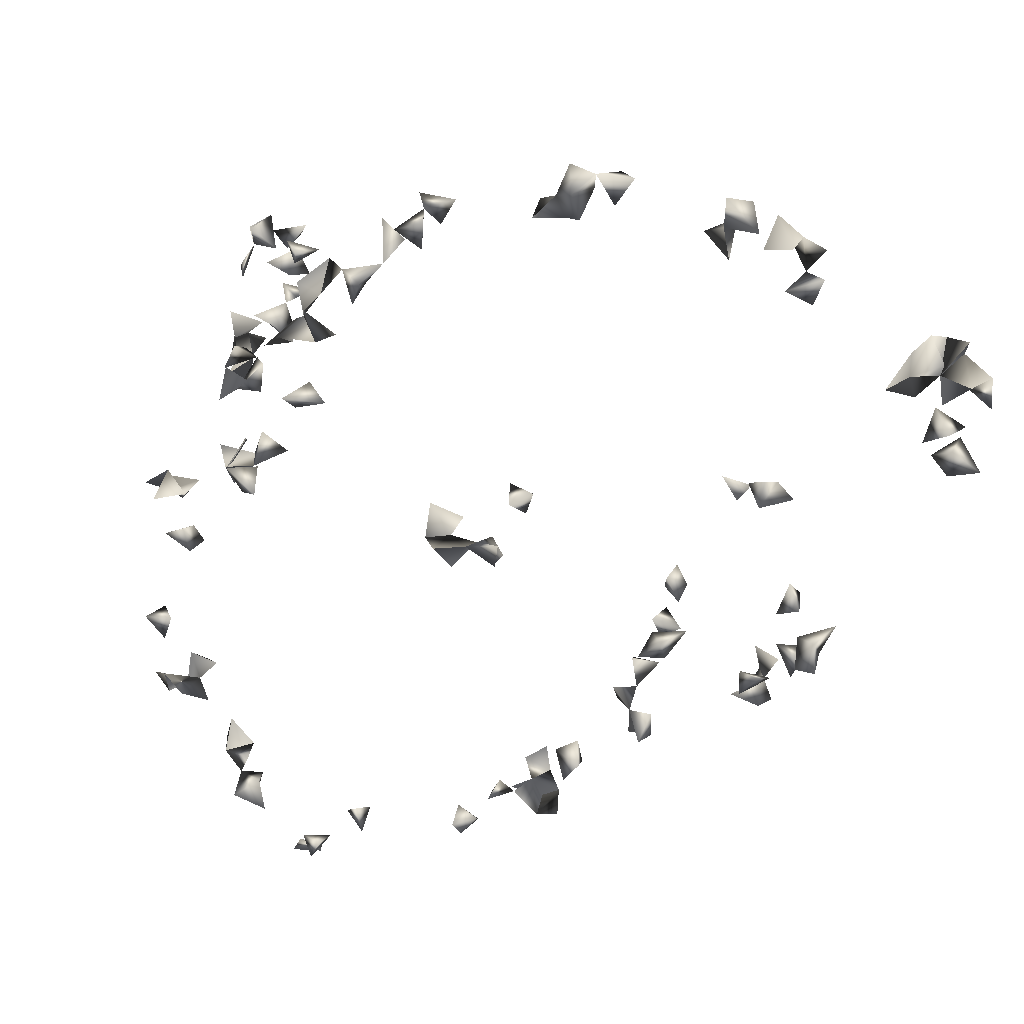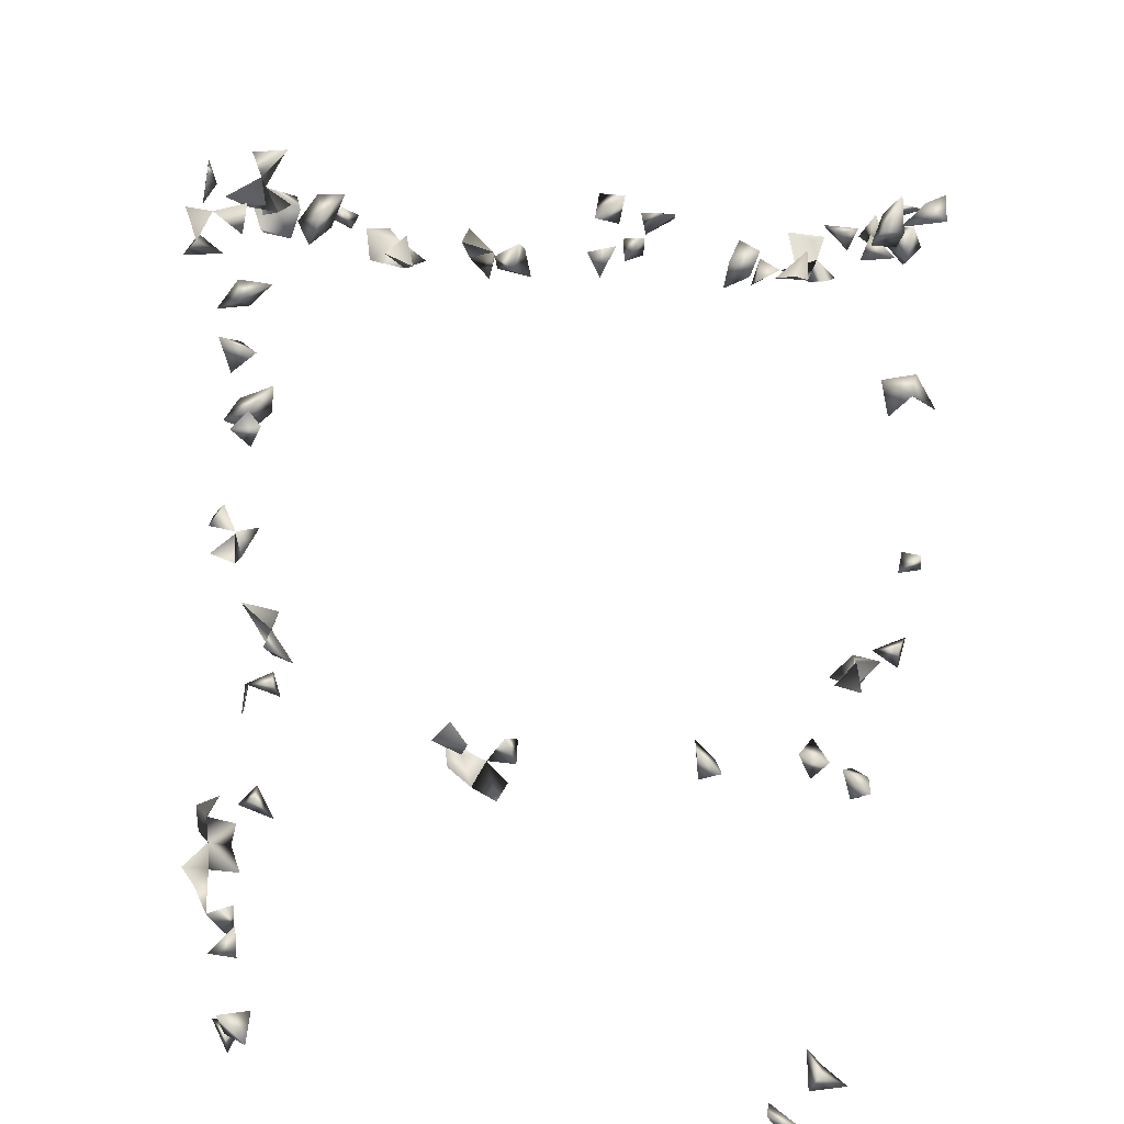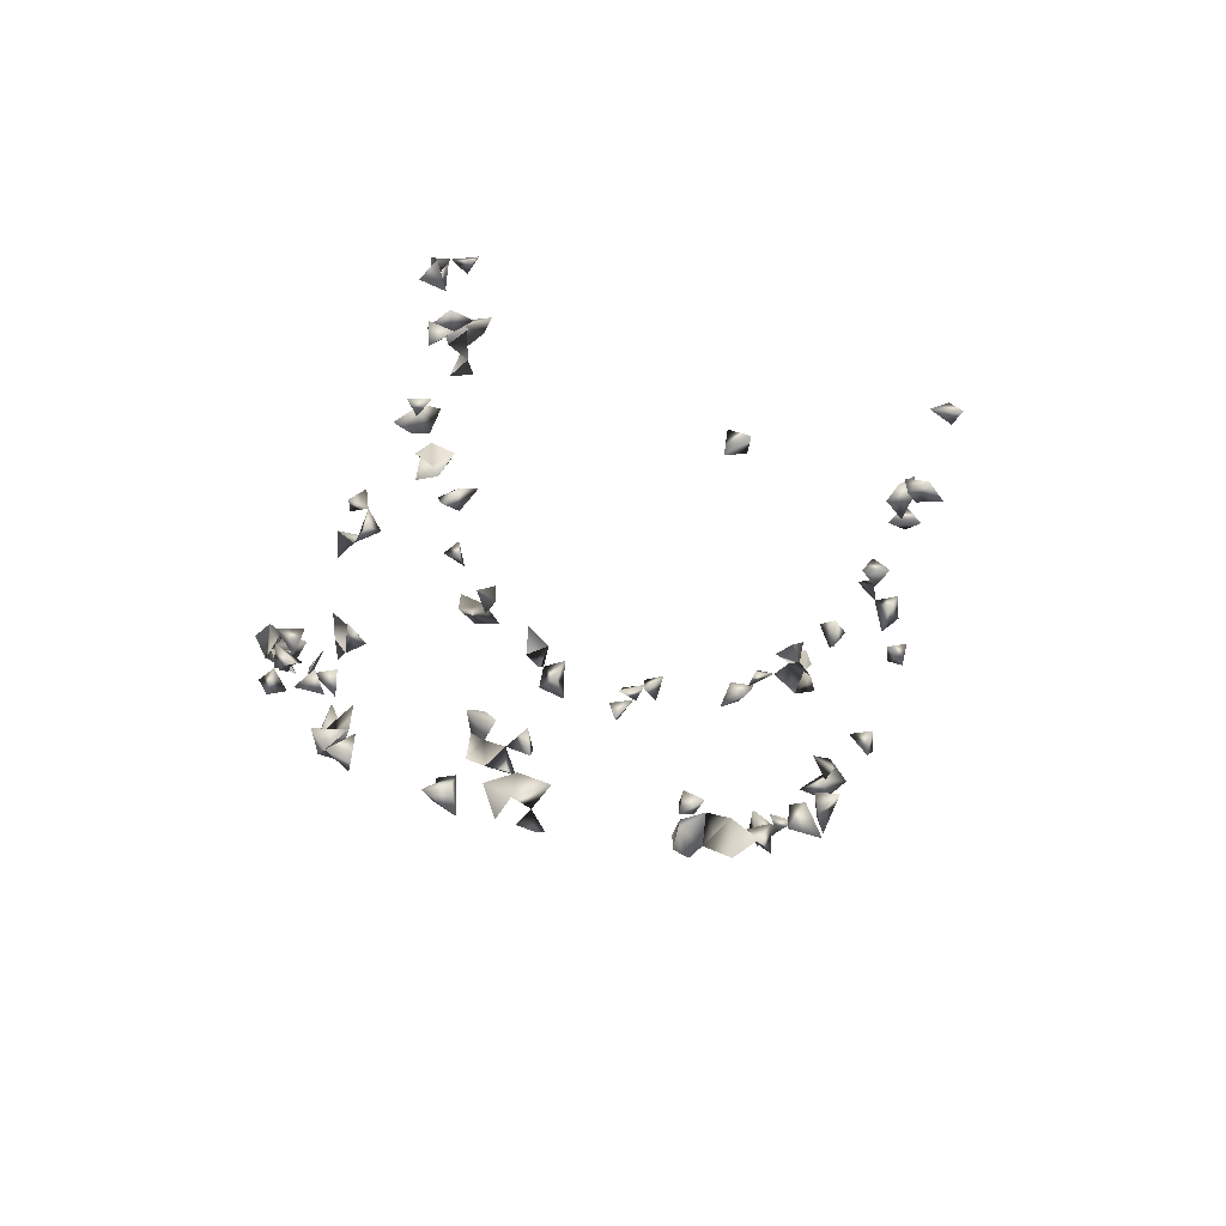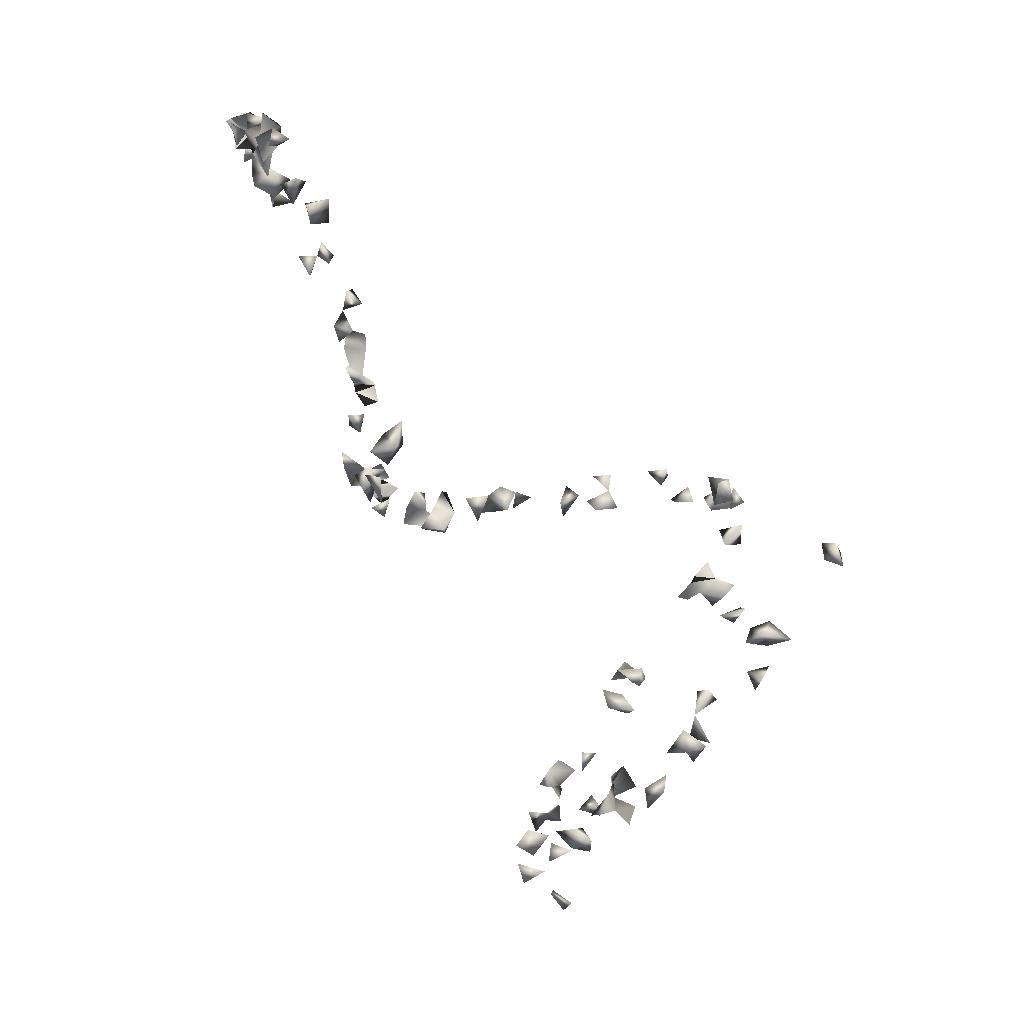
<metadata>
{"format":"obj","ext":"obj","renderer":"f3d","projection":"perspective","resolution":1024,"background":"white","views":[{"elev":-59.3,"azim":153.6,"up":"+Z"},{"elev":37.7,"azim":-175.3,"up":"+Z"},{"elev":72.1,"azim":-164.6,"up":"+Y"},{"elev":0.4,"azim":-96.2,"up":"+Y"}]}
</metadata>
<code>
v -0.4001 0.01389 -0.2463
v 0.05601 0.788 -0.5906
v -0.3402 0.1062 -0.3401
v -0.4628 -0.0536 0.4822
v -0.182 0.05642 -0.324
v 0.4641 0.06733 -0.03697
v 0.4599 0.04192 0.007078
v -0.01296 0.7282 -0.5683
v 0.3848 0.08814 0.47
v 0.2158 0.7584 -0.5136
v 0.4176 0.08872 -0.02427
v 0.4451 0.3026 -0.2881
v 0.2563 -0.4726 0.07874
v 0.2975 -0.481 0.09309
v -0.4547 -0.3733 0.2082
v -0.4556 0.02499 -0.1523
v -0.4183 0.1977 -0.2794
v -0.4156 0.1532 -0.2895
v -0.4089 0.1445 -0.3333
v -0.3229 0.09075 -0.3109
v -0.393 0.1746 -0.3113
v -0.4644 -0.01362 0.4686
v -0.4459 0.06891 -0.1334
v -0.4091 -0.01477 0.4575
v 0.09249 0.7715 -0.5759
v 0.276 0.7422 -0.5189
v 0.2081 0.7729 -0.5561
v 0.1068 0.8048 -0.5725
v 0.2373 0.6904 -0.5383
v 0.2137 0.7333 -0.5589
v 0.4217 0.2172 -0.3429
v -0.2146 0.6824 -0.5356
v -0.211 0.07941 -0.3383
v 0.2703 0.6956 -0.5106
v 0.2619 0.7182 -0.5441
v 0.1522 -0.6247 -0.01525
v 0.1572 -0.5627 0.005645
v 0.4314 0.06851 -0.05043
v 0.4333 0.2678 -0.2823
v 0.4599 0.07692 0.01615
v 0.4691 0.3667 -0.3198
v 0.4444 0.4108 -0.3083
v 0.3928 0.5714 -0.3759
v 0.06596 0.7361 -0.5727
v -0.04442 0.7666 -0.5792
v 0.2393 0.7035 -0.4638
v -0.3193 0.6128 -0.4863
v 0.4423 0.08574 0.4572
v 0.4173 0.05361 0.4199
v -0.4649 0.09095 0.2617
v -0.4663 0.05705 -0.01271
v 0.3417 -0.4678 0.1397
v -0.3437 -0.4949 0.07546
v 0.153 -0.6027 0.02007
v 0.1506 -0.5658 0.05001
v 0.1252 -0.594 0.001378
v 0.1172 -0.6046 0.04175
v -0.3406 0.05588 -0.3106
v -0.3932 0.1221 -0.3028
v -0.4466 0.06479 -0.1729
v -0.3929 0.0398 -0.187
v -0.464 0.06954 0.0198
v -0.4316 -0.3767 0.1777
v -0.4381 -0.02943 0.4841
v 0.3318 -0.5416 0.09693
v 0.2447 -0.5262 0.05514
v 0.1173 0.1331 -0.3646
v -0.1893 0.106 -0.3528
v 0.4247 0.008868 -0.1967
v 0.4249 0.07758 0.009376
v -0.4516 -0.04239 0.4518
v 0.07129 0.8082 -0.5556
v 0.08039 0.155 -0.3683
v 0.2808 0.6545 -0.5026
v -0.2622 0.7479 -0.518
v -0.2383 0.7206 -0.5499
v -0.2921 0.6991 -0.5301
v -0.2772 0.6577 -0.5165
v -0.4006 0.5652 -0.4416
v 0.4317 -0.3212 0.2905
v 0.3708 -0.1467 0.4461
v 0.4653 0.06634 0.4234
v 0.4006 0.0565 0.3853
v 0.3946 0.08897 0.3754
v 0.4127 0.5034 -0.3367
v 0.4622 0.0421 0.4779
v 0.008781 -0.7323 0.05663
v 0.01249 -0.6937 0.0369
v 0.1885 -0.5833 0.02824
v -0.365 0.1011 -0.314
v -0.3807 0.1565 -0.2762
v -0.4113 0.06308 -0.1463
v -0.389 0.00458 -0.2036
v -0.3299 -0.4618 0.09111
v 0.2892 -0.5261 0.04453
v 0.2674 -0.4952 0.1154
v 0.3882 0.04402 -0.2982
v -0.3049 -0.4418 0.1045
v -0.286 -0.4164 0.1259
v -0.4354 0.08582 0.002143
v 0.4086 0.009806 -0.2301
v 0.3605 0.07724 -0.2096
v 0.4305 0.1072 -0.2783
v 0.4341 0.07554 -0.2978
v 0.4609 0.289 -0.3285
v 0.441 0.3244 -0.3142
v 0.4305 0.3788 -0.3077
v -0.3683 0.5388 -0.4347
v -0.1852 0.09337 -0.3105
v 0.468 0.2601 -0.3088
v 0.2485 0.7535 -0.5441
v 0.4395 0.06628 0.04432
v 0.3884 0.4561 -0.3574
v -0.4212 -0.1699 0.3535
v -0.416 -0.183 0.4026
v -0.4487 -0.2455 0.345
v 0.0082 0.7846 -0.5807
v 0.2321 0.7224 -0.5018
v -0.3196 0.7112 -0.4999
v -0.2776 0.7189 -0.4841
v -0.3423 0.621 -0.4593
v 0.4338 0.05622 0.1706
v 0.4451 -0.03536 0.4999
v -0.00437 0.7922 -0.5489
v 0.3608 -0.1197 0.4687
v 0.4489 0.03757 0.4365
v 0.3703 0.1256 0.3241
v 0.3824 0.05573 0.4948
v 0.3952 0.04015 0.4656
v 0.4396 0.0074 0.5017
v -0.3933 -0.1513 0.3682
v 0.336 -0.5061 0.1399
v 0.3002 -0.5589 0.08702
v 0.439 0.01645 -0.1572
v 0.456 0.03212 -0.06959
v 0.3773 -0.4869 0.1473
v 0.3811 -0.3407 0.1898
v 0.3547 -0.3765 0.1971
v 0.334 -0.3803 0.25
v -0.4246 -0.394 0.2259
v -0.4126 -0.1882 0.3209
v -0.4237 0.05256 0.2634
v -0.3505 -0.4846 0.1586
v 0.1126 -0.6433 0.01047
v -0.358 0.01076 -0.2401
v -0.4017 0.07628 -0.2099
v -0.435 -0.3365 0.207
v -0.4269 0.01068 -0.2079
v 0.3893 0.005074 -0.1792
v 0.1957 -0.5537 0.07288
v 0.282 -0.5289 0.08595
v 0.06838 0.1216 -0.3635
v 0.1524 0.1058 -0.355
v 0.1155 0.0873 -0.3481
v 0.4051 0.1212 0.2896
v -0.4411 0.03249 -0.004308
v 0.4341 0.05073 -0.2724
v 0.3946 0.04378 -0.2244
v 0.3952 0.06387 -0.2587
v 0.3967 0.2013 -0.321
v 0.3695 0.2376 -0.3467
v 0.4215 0.0849 -0.2404
v 0.3987 0.05827 0.1586
v 0.3956 0.07979 0.2047
v 0.4144 0.1106 0.1966
v -0.303 0.5795 -0.4644
v 0.3834 0.5669 -0.4489
v -0.1849 -0.5488 0.01642
v 0.3994 0.02469 -0.2702
v 0.4294 0.4215 -0.348
v -0.232 -0.476 0.07588
v 0.3813 0.4699 -0.3173
v 0.3774 0.4949 -0.3505
v 0.1014 -0.6209 -0.02503
v -0.05197 0.7265 -0.567
v 0.07301 0.7748 -0.536
v -0.2158 0.7354 -0.5179
v -0.2139 0.6969 -0.4983
v -0.3468 0.5426 -0.4023
v -0.2448 0.7306 -0.4882
v -0.3289 0.6909 -0.4704
v 0.4293 0.06153 0.3438
v 0.3679 0.04332 0.2192
v 0.3737 0.1143 0.2058
v -0.2071 0.642 -0.5085
v -0.4347 0.09738 0.2862
v -0.3396 0.6757 -0.5061
v 0.4392 -0.3262 0.2158
v 0.4003 -0.1652 0.4294
v 0.354 -0.4707 0.1725
v -0.04749 0.7778 -0.5167
v 0.3888 0.0557 0.3468
v 0.4188 0.1123 0.3363
v 0.4505 -0.004483 0.4544
v 0.4376 -0.03667 0.4639
v 0.4264 0.05244 0.4793
v 0.3582 0.05643 0.3801
v 0.4341 0.03659 -0.0255
v 0.4135 0.04382 0.1975
v -0.03128 -0.7113 0.06689
v -0.2123 -0.5757 0.04245
v -0.3959 0.07262 0.2907
v -0.3648 0.07608 -0.199
v -0.3932 0.04623 -0.2241
v -0.2215 0.1238 -0.3243
v 0.3246 -0.5137 0.05986
v 0.1883 -0.5878 0.07478
v 0.2721 -0.4968 0.0595
v 0.05631 0.1226 -0.3276
v 0.147 0.1053 -0.2729
v 0.07189 0.1203 -0.2856
v -0.2657 -0.4927 0.0867
v 0.3951 0.03925 -0.1831
v 0.4404 0.3813 -0.3535
v 0.4052 0.3083 -0.2927
v 0.4 0.07582 -0.1849
v 0.3895 0.1107 0.1704
v -0.3519 0.5758 -0.4436
v 0.3844 0.5693 -0.4107
v 0.393 0.4137 -0.3364
v -0.3103 -0.5017 0.0625
v -0.1274 -0.1704 0.3611
v -0.4145 -0.2286 0.3623
v -0.3923 -0.2402 0.3282
v -0.322 -0.4545 0.1877
v 0.2443 0.6694 -0.4968
v 0.02906 0.7556 -0.5476
v 0.1007 0.7435 -0.5393
v 0.275 0.6644 -0.4614
v -0.251 0.6954 -0.524
v -0.291 0.6853 -0.4899
v -0.242 0.6526 -0.5156
v 0.4561 -0.3337 0.2664
v 0.4 -0.3703 0.2086
v 0.3924 -0.3356 0.2694
v 0.4092 -0.1331 0.4552
v 0.3947 -0.1069 0.4347
v 0.3983 -0.3005 0.2242
v -0.02931 0.7541 -0.5487
v -0.1275 -0.144 0.3838
v 0.437 -0.07788 0.4213
v 0.3951 0.09125 0.3167
v -0.4063 0.1019 0.2561
v 0.4002 0.03963 -0.01083
v 0.3737 0.03897 0.174
v 0.0005615 -0.639 -0.0331
v -0.06696 -0.6046 0.06181
v -0.1916 -0.5417 0.065
v -0.3904 -0.3648 0.2622
v -0.443 -0.3643 0.2453
v -0.3681 -0.3378 0.2432
v -0.3706 -0.2756 0.244
v 0.158 0.09187 -0.3098
v -0.2353 -0.5593 0.07556
v 0.4484 0.3449 -0.3425
v 0.3946 0.2397 -0.3125
v -0.3667 0.5825 -0.4033
v 0.3526 0.5491 -0.3872
v 0.4075 0.5329 -0.423
v 0.3995 0.337 -0.353
v 0.05684 0.09198 -0.3099
v -0.2252 -0.5028 0.0534
v -0.2738 -0.5176 0.1348
v -0.2869 -0.4719 0.107
v -0.2591 -0.4388 0.1071
v -0.3571 -0.4473 0.1525
v -0.02364 -0.6947 0.02779
v -0.001219 0.7711 -0.5111
v 0.4184 -0.3195 0.2495
v 0.3734 -0.3907 0.2413
v 0.3816 -0.2962 0.2732
v 0.0344 0.8019 -0.5431
v 0.3778 -0.1151 0.3787
v -0.3796 -0.1643 0.3374
v -0.4057 -0.3539 0.223
v -0.4388 0.06041 0.2933
v 0.09651 0.1234 -0.3241
v -0.2224 -0.5388 0.04421
v -0.2044 -0.5839 0.07764
v -0.2357 -0.5134 0.09176
v -0.4171 -0.2685 0.2547
v 0.415 0.306 -0.3344
v 0.3659 0.5253 -0.4265
v -0.3928 -0.195 0.3649
v -0.3477 -0.426 0.1925
v -0.3705 -0.4544 0.1844
v -0.3102 -0.4861 0.1435
v -0.3018 -0.4518 0.146
v -0.02195 -0.651 0.01619
v 0.02115 -0.6576 -0.0004222
v -0.03397 -0.6184 0.04954
v -0.001739 -0.6764 -0.02167
v -0.301 0.6215 -0.4418
v 0.363 -0.3496 0.2288
v 0.4159 -0.103 0.3928
v 0.4053 -0.1465 0.3539
v 0.3964 -0.1366 0.4019
v -0.4251 -0.2702 0.3353
v -0.3986 -0.3142 0.2341
v 0.1314 0.1169 -0.3212
v 0.1698 0.1308 -0.2864
v 0.3535 0.5938 -0.4027
v 0.4005 0.3906 -0.365
v -0.3258 -0.5172 0.13
v -0.3164 -0.4923 0.1069
v -0.06403 -0.6252 0.01875
v -0.03848 -0.5936 0.02622
v 0.4359 -0.2856 0.2466
v 0.3848 -0.07067 0.416
v -0.3825 -0.29 0.2762
v 0.1209 0.1326 -0.2897
v 0.4065 0.4255 -0.3756
v -0.08492 -0.1432 0.3845
v -0.09039 -0.1583 0.3425
v 0.3664 -0.1502 0.3691
f 19 21 59
f 18 19 59
f 21 19 18
f 24 64 71
f 22 24 71
f 64 24 22
f 71 64 4
f 4 22 71
f 64 22 4
f 72 28 2
f 28 25 2
f 89 54 37
f 89 55 54
f 37 55 89
f 37 54 55
f 90 58 20
f 3 58 90
f 90 20 3
f 3 20 58
f 91 21 17
f 17 18 91
f 21 18 17
f 91 59 21
f 18 59 91
f 92 60 23
f 16 60 92
f 92 23 16
f 16 23 60
f 5 68 109
f 109 33 5
f 5 33 68
f 110 105 39
f 12 105 110
f 110 39 12
f 105 39 12
f 111 30 27
f 10 30 111
f 111 27 10
f 10 27 30
f 40 70 112
f 112 70 7
f 7 40 112
f 70 40 7
f 118 35 29
f 35 34 29
f 118 34 26
f 26 34 35
f 26 111 118
f 118 111 35
f 26 35 111
f 49 82 126
f 126 82 48
f 48 49 126
f 82 49 48
f 36 54 144
f 56 54 36
f 54 57 144
f 144 57 56
f 54 56 57
f 156 100 62
f 51 100 156
f 156 62 51
f 51 62 100
f 162 157 103
f 104 157 162
f 103 104 162
f 157 104 103
f 157 159 169
f 169 159 97
f 97 157 169
f 159 157 97
f 113 172 173
f 173 172 85
f 85 113 173
f 172 113 85
f 36 144 174
f 174 144 56
f 174 56 36
f 28 72 176
f 25 28 176
f 176 72 2
f 2 25 176
f 190 136 52
f 132 136 190
f 52 132 190
f 136 132 52
f 84 182 192
f 192 182 83
f 182 84 83
f 195 194 123
f 130 194 195
f 194 130 123
f 123 130 195
f 48 126 196
f 196 126 86
f 196 86 48
f 126 86 48
f 128 129 196
f 196 129 9
f 9 128 196
f 129 128 9
f 84 192 197
f 197 192 83
f 83 84 197
f 38 135 198
f 198 135 6
f 198 38 6
f 135 38 6
f 199 163 122
f 122 164 199
f 122 163 164
f 204 203 146
f 61 203 204
f 61 146 204
f 61 146 203
f 93 145 204
f 204 145 1
f 145 93 1
f 1 148 204
f 1 93 148
f 204 148 61
f 61 93 204
f 148 93 61
f 205 109 68
f 33 109 205
f 205 68 33
f 206 151 65
f 206 151 133
f 65 133 206
f 151 133 65
f 89 150 207
f 207 150 55
f 55 89 207
f 55 89 150
f 66 151 208
f 208 95 66
f 66 95 151
f 208 96 13
f 208 14 13
f 96 14 13
f 208 151 96
f 208 151 14
f 14 96 151
f 151 206 208
f 208 206 95
f 206 151 95
f 213 149 134
f 69 134 213
f 149 134 69
f 101 149 213
f 149 101 69
f 213 158 101
f 213 158 69
f 69 101 158
f 41 42 214
f 41 42 107
f 107 170 214
f 214 170 42
f 170 107 42
f 216 213 158
f 102 213 216
f 216 158 102
f 102 158 213
f 217 165 164
f 217 184 165
f 164 184 217
f 164 165 184
f 226 118 29
f 29 34 226
f 46 118 226
f 34 46 226
f 118 46 34
f 44 176 228
f 228 176 25
f 25 44 228
f 25 44 176
f 74 226 229
f 229 226 34
f 34 74 229
f 34 74 226
f 177 180 230
f 178 180 230
f 177 178 180
f 76 177 230
f 32 76 230
f 177 76 32
f 178 177 32
f 230 180 120
f 75 180 230
f 75 120 230
f 75 120 180
f 181 187 231
f 231 187 119
f 119 181 231
f 187 181 119
f 231 120 119
f 77 119 231
f 77 119 120
f 78 230 231
f 231 78 77
f 77 78 230
f 231 230 120
f 77 120 230
f 232 185 178
f 32 185 232
f 185 178 32
f 178 230 232
f 232 230 32
f 125 236 237
f 236 125 81
f 81 125 237
f 45 175 239
f 239 175 8
f 8 45 239
f 175 45 8
f 155 193 242
f 242 193 127
f 127 155 242
f 193 155 127
f 243 202 142
f 186 202 243
f 142 186 243
f 38 198 244
f 11 38 244
f 198 38 11
f 244 198 70
f 244 70 11
f 11 70 198
f 163 199 245
f 245 164 163
f 245 199 183
f 245 183 164
f 164 183 199
f 106 107 255
f 255 106 41
f 107 106 41
f 107 214 255
f 41 214 255
f 256 161 160
f 256 160 31
f 31 161 256
f 31 160 161
f 257 218 79
f 79 108 257
f 218 108 79
f 179 218 257
f 108 179 257
f 218 179 108
f 267 200 88
f 87 200 267
f 267 88 87
f 87 88 200
f 191 239 268
f 268 239 124
f 124 191 268
f 239 191 124
f 271 269 238
f 271 238 235
f 235 238 269
f 80 269 271
f 271 235 80
f 80 235 269
f 272 268 227
f 124 268 272
f 268 227 124
f 272 227 117
f 117 124 272
f 117 124 227
f 275 250 140
f 275 140 15
f 15 140 250
f 147 250 275
f 250 147 15
f 63 147 275
f 15 63 275
f 147 63 15
f 50 142 276
f 276 186 50
f 186 142 50
f 142 202 276
f 276 202 186
f 277 261 209
f 211 261 277
f 209 211 277
f 261 211 209
f 73 152 277
f 277 152 67
f 67 73 277
f 152 73 67
f 278 254 248
f 201 254 278
f 278 248 168
f 168 201 278
f 248 201 168
f 248 254 279
f 279 254 201
f 201 248 279
f 212 262 280
f 280 262 171
f 171 212 280
f 262 212 171
f 282 215 106
f 12 215 282
f 12 106 215
f 105 106 282
f 12 105 282
f 106 105 12
f 282 260 255
f 106 260 282
f 282 255 106
f 106 255 260
f 283 259 219
f 167 259 283
f 283 219 167
f 167 219 259
f 284 274 131
f 114 131 274
f 284 131 115
f 284 115 114
f 114 115 131
f 141 274 284
f 114 141 284
f 274 141 114
f 286 266 143
f 143 225 286
f 266 225 143
f 286 285 266
f 225 285 286
f 225 266 285
f 99 265 288
f 98 99 288
f 98 99 265
f 288 265 264
f 288 264 98
f 265 264 98
f 292 290 289
f 292 289 246
f 246 290 292
f 246 289 290
f 121 166 293
f 293 166 47
f 47 121 293
f 166 121 47
f 139 270 294
f 138 139 294
f 270 139 138
f 294 234 137
f 137 138 294
f 234 138 137
f 294 270 234
f 138 234 270
f 297 236 189
f 297 189 81
f 81 189 236
f 297 237 236
f 81 237 297
f 297 295 273
f 237 295 297
f 237 273 297
f 237 273 295
f 298 223 116
f 298 224 223
f 116 224 298
f 116 223 224
f 251 275 299
f 299 275 249
f 249 251 299
f 275 251 249
f 300 253 154
f 153 253 300
f 253 154 153
f 67 153 300
f 67 153 154
f 154 277 300
f 300 277 67
f 67 154 277
f 253 300 301
f 210 253 301
f 210 253 300
f 302 258 219
f 43 258 302
f 302 219 43
f 43 219 258
f 98 264 305
f 305 264 94
f 305 98 94
f 264 98 94
f 305 287 264
f 263 264 305
f 263 264 287
f 305 304 287
f 305 304 263
f 263 287 304
f 53 221 305
f 305 221 94
f 305 94 53
f 53 94 221
f 221 264 305
f 212 264 305
f 212 221 305
f 264 221 212
f 291 306 307
f 307 306 247
f 247 291 307
f 306 291 247
f 238 269 308
f 308 269 188
f 188 238 308
f 188 238 269
f 308 269 233
f 308 269 80
f 80 233 308
f 80 233 269
f 241 295 309
f 309 295 237
f 237 241 309
f 237 241 295
f 281 299 310
f 310 299 252
f 252 281 310
f 299 281 252
f 311 301 300
f 210 301 311
f 210 300 311
f 312 220 113
f 113 170 312
f 220 170 113
f 312 303 220
f 170 303 312
f 170 220 303
f 240 313 314
f 314 313 222
f 222 240 314
f 313 240 222
f 296 297 315
f 315 297 273
f 273 296 315
f 273 296 297

</code>
